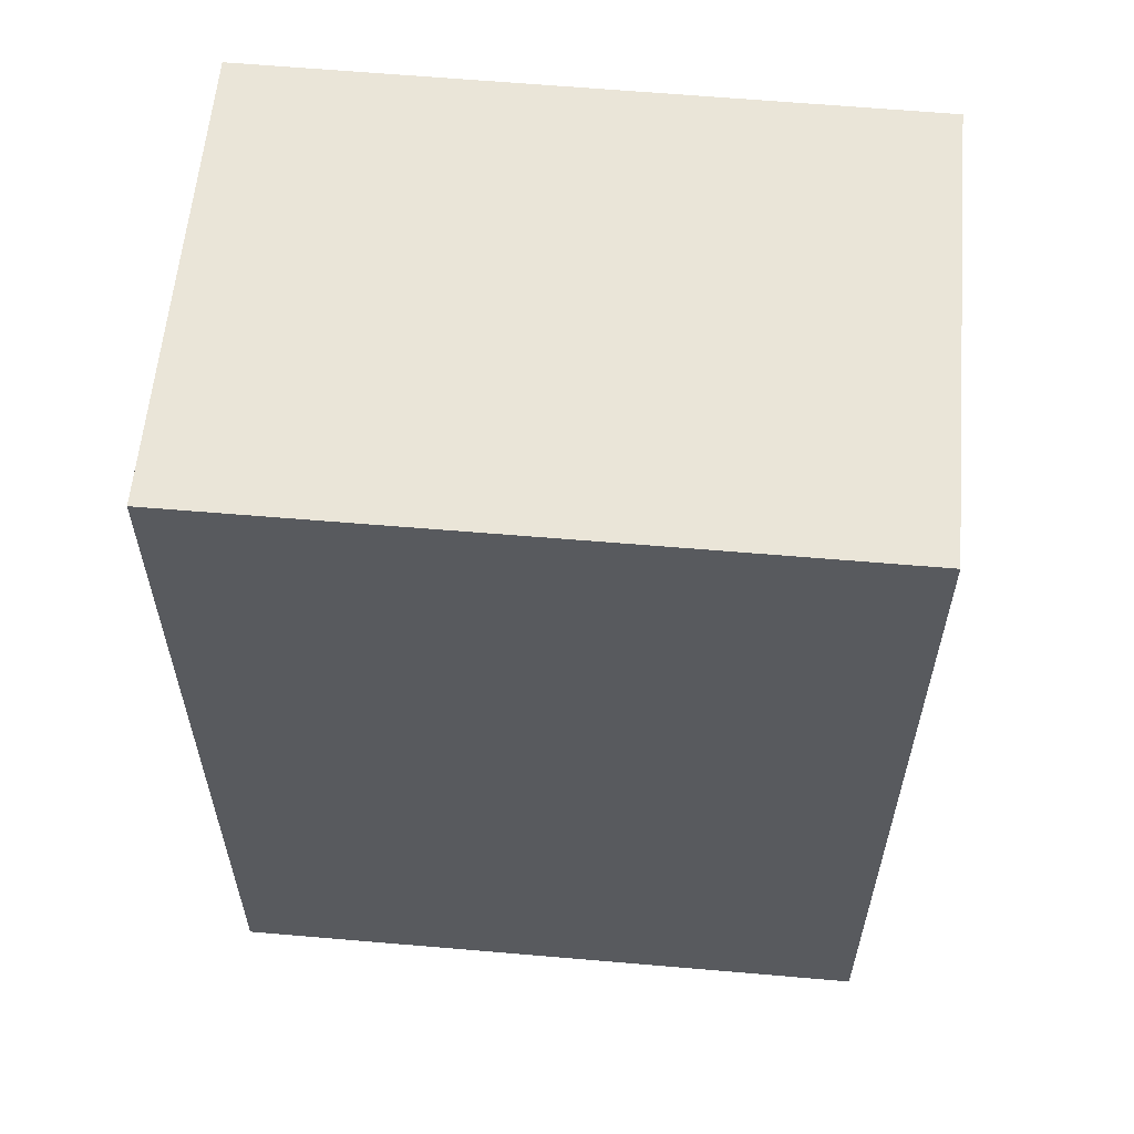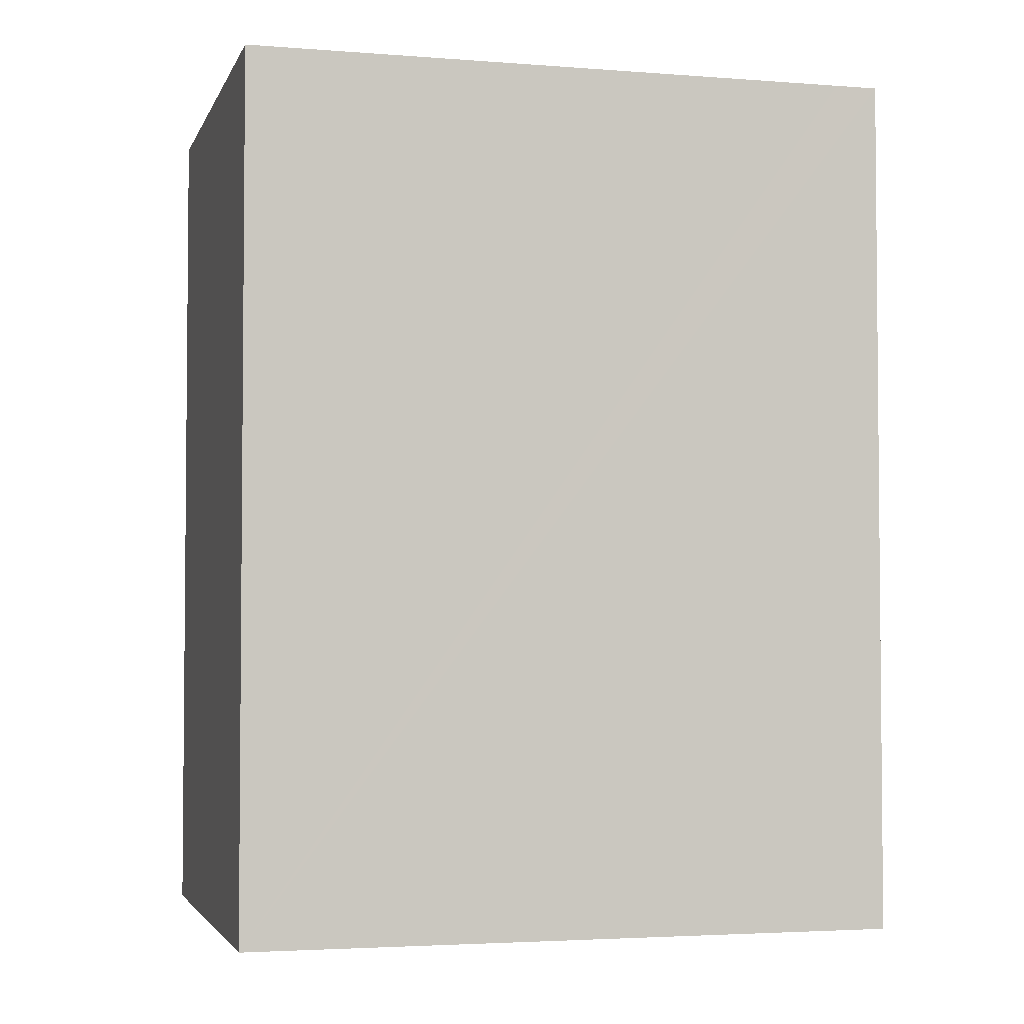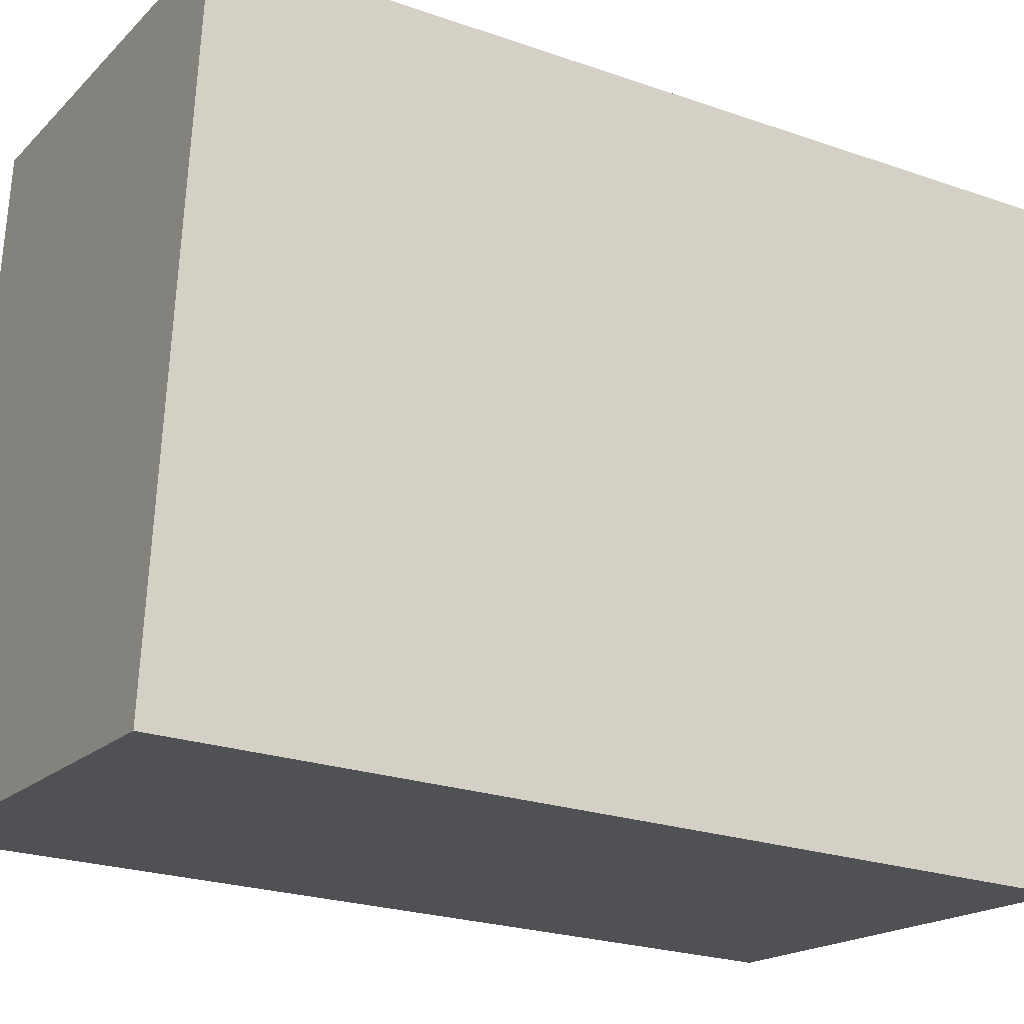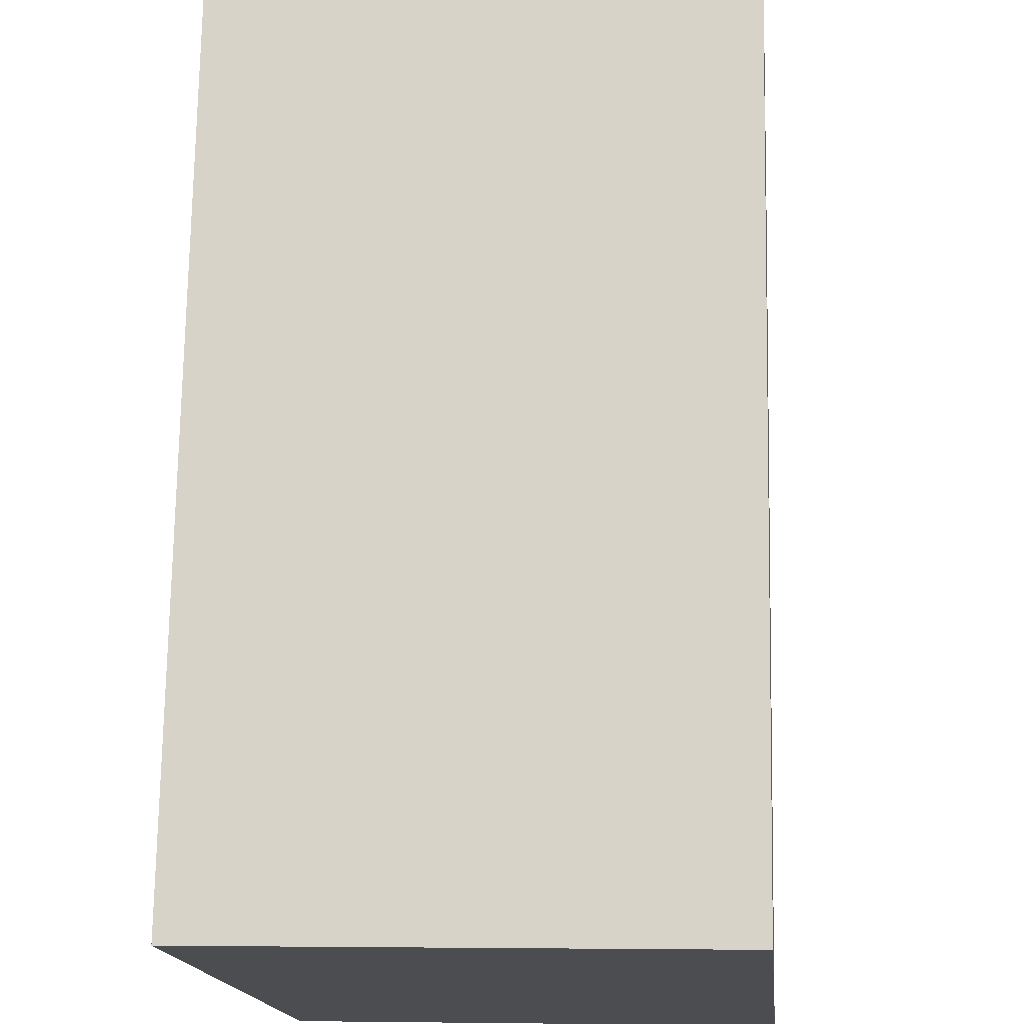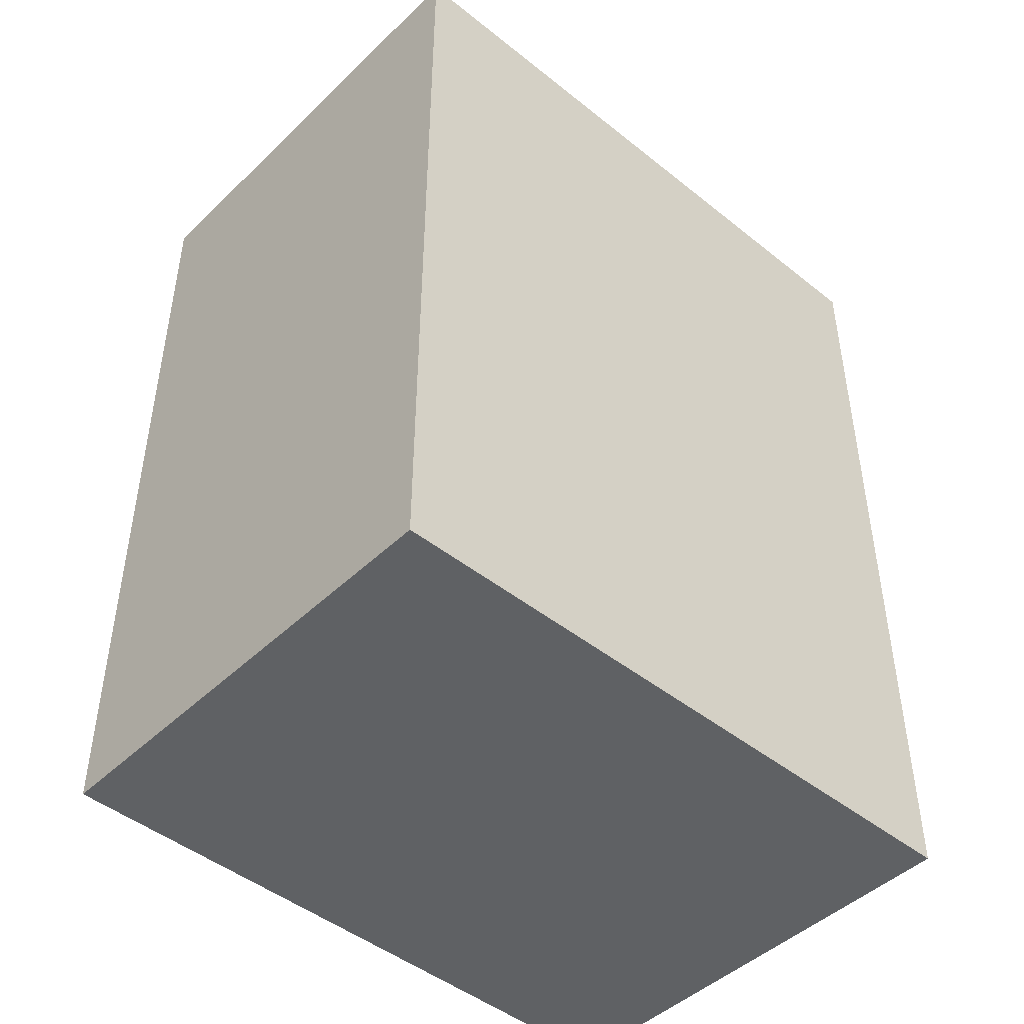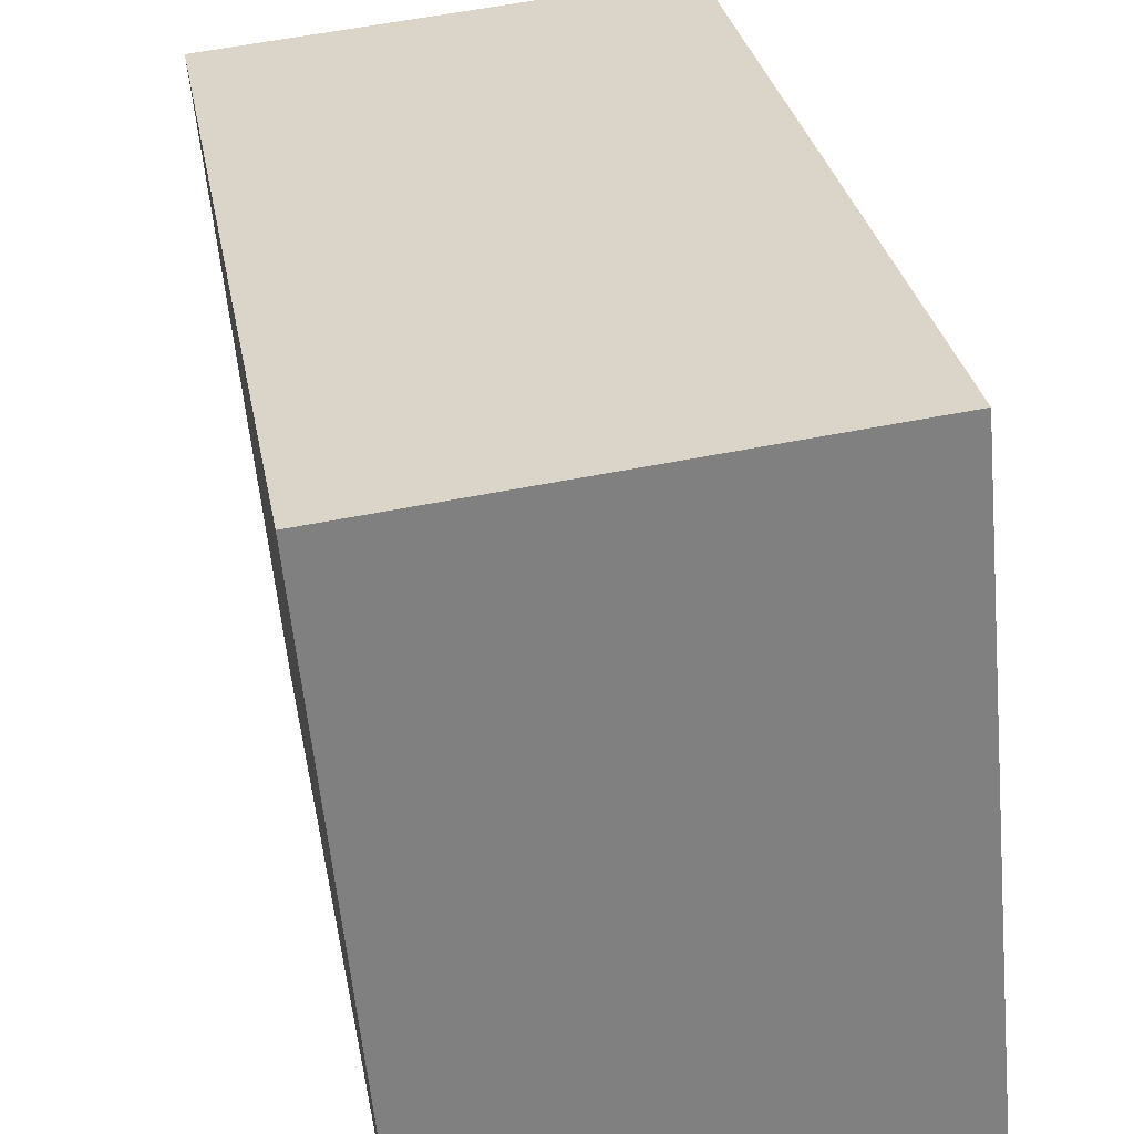
<metadata>
{"format":"obj","ext":"obj","renderer":"f3d","projection":"perspective","resolution":1024,"background":"white","views":[{"elev":58.8,"azim":-90.3,"up":"+Y"},{"elev":-3.3,"azim":-110.2,"up":"+Y"},{"elev":-24.1,"azim":-119.9,"up":"+Z"},{"elev":74.1,"azim":1.0,"up":"+Z"},{"elev":-46.3,"azim":42.0,"up":"+Y"},{"elev":30.4,"azim":-10.3,"up":"+Z"}]}
</metadata>
<code>
v  0.878 12.38 -9.347
v  6.669 12.38 0.631
v  7.596 12.38 -8.733
v  0.308 12.38 -3.255
v  0.058 12.38 -0.611
v  0 12.38 7.582e-16
v  7.596 5.347e-16 -8.733
v  0.878 5.723e-16 -9.347
v  0.308 1.993e-16 -3.255
v  0 0 0
v  0.058 3.741e-17 -0.611
v  6.669 -3.864e-17 0.631
g defaultobject
f 1 2 3
f 2 1 4
f 2 4 5
f 2 5 6
f 7 1 3
f 1 7 8
f 8 4 1
f 4 8 5
f 5 8 6
f 6 8 9
f 6 9 10
f 10 9 11
f 10 2 6
f 2 10 12
f 12 3 2
f 3 12 7
f 12 8 7
f 8 12 9
f 9 12 11
f 11 12 10

</code>
